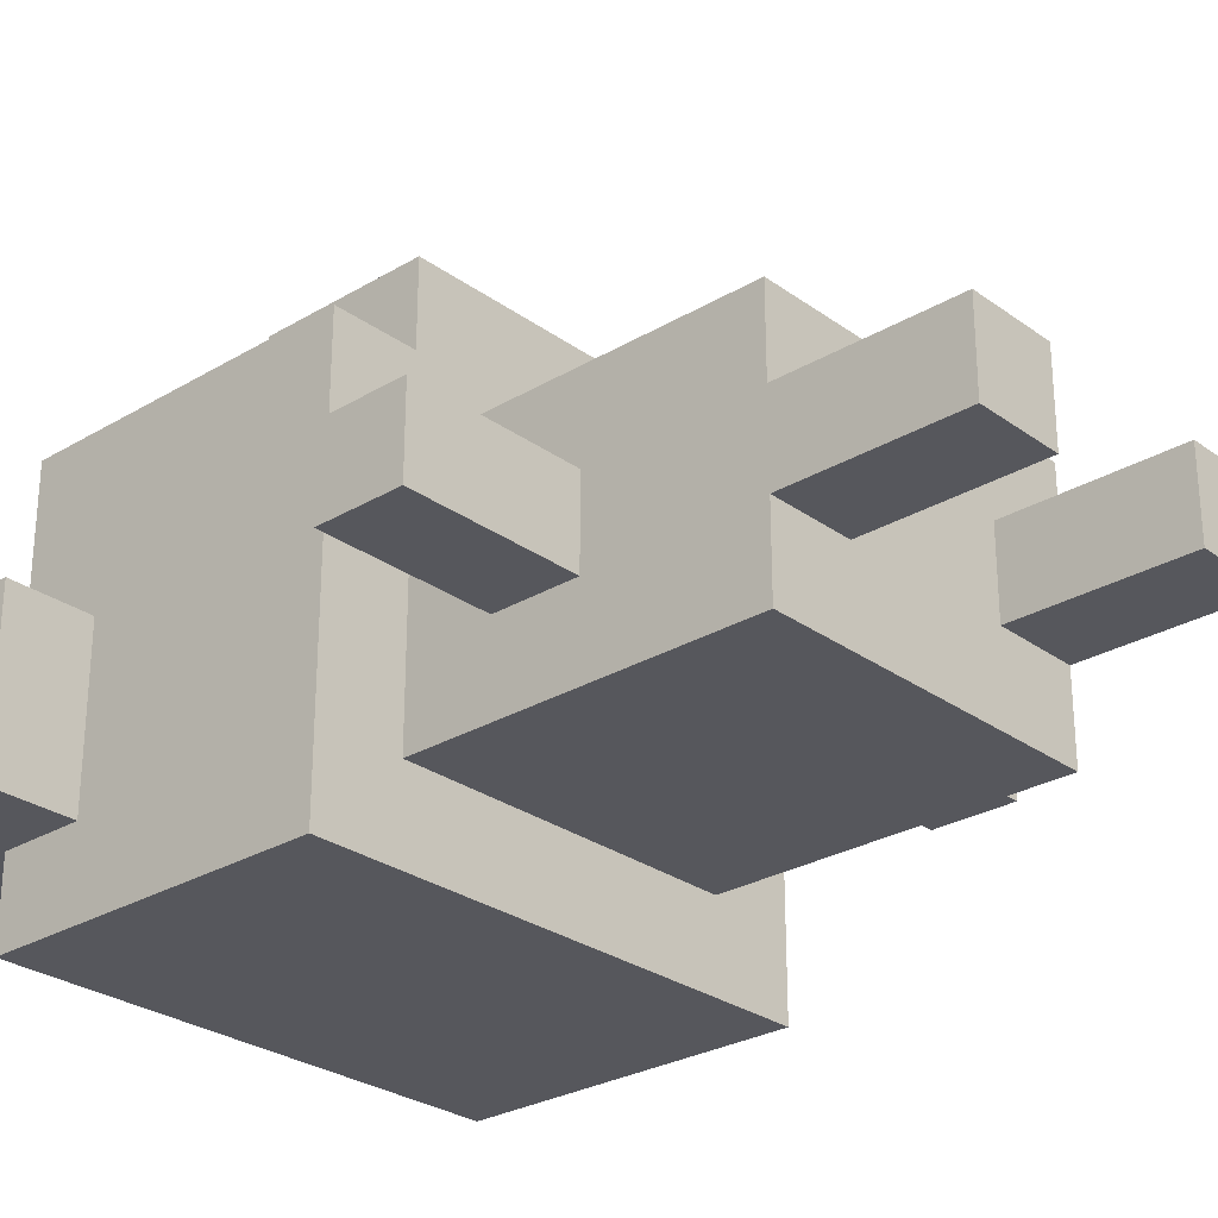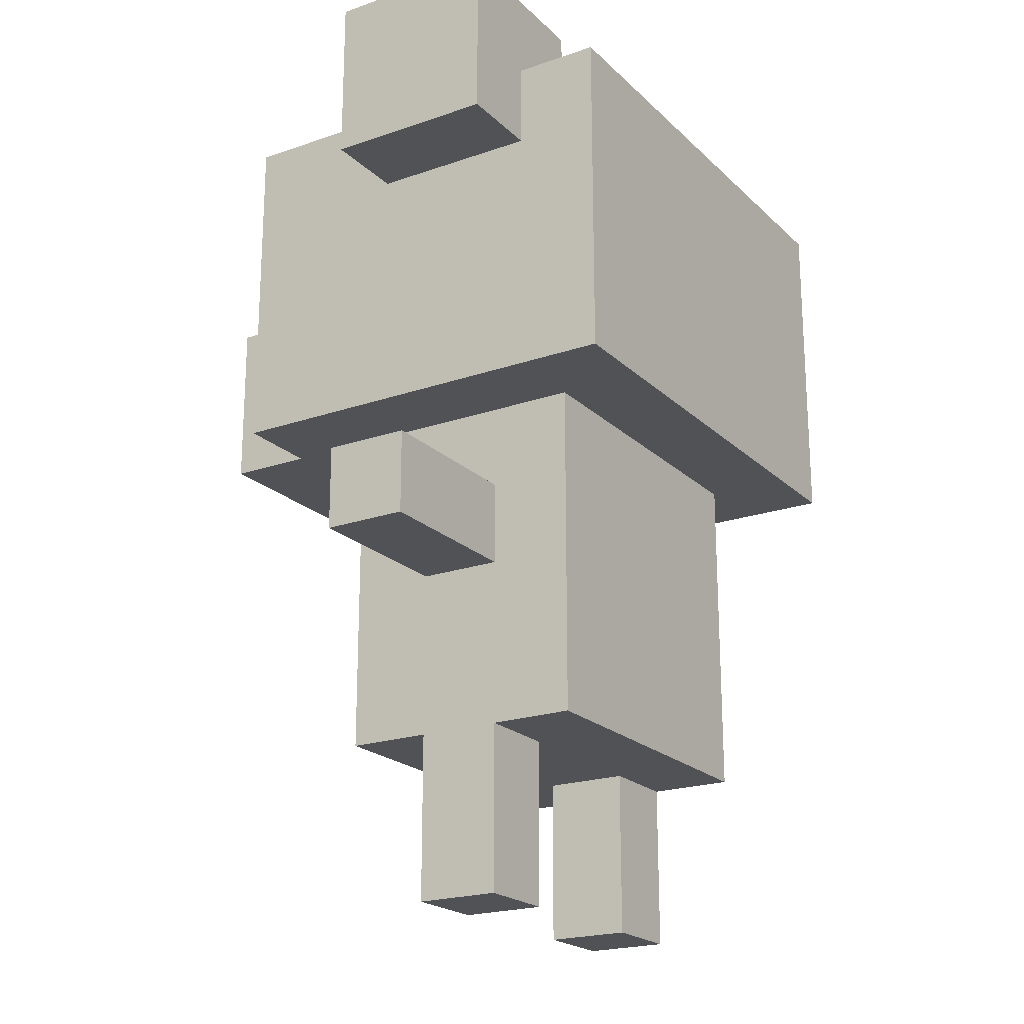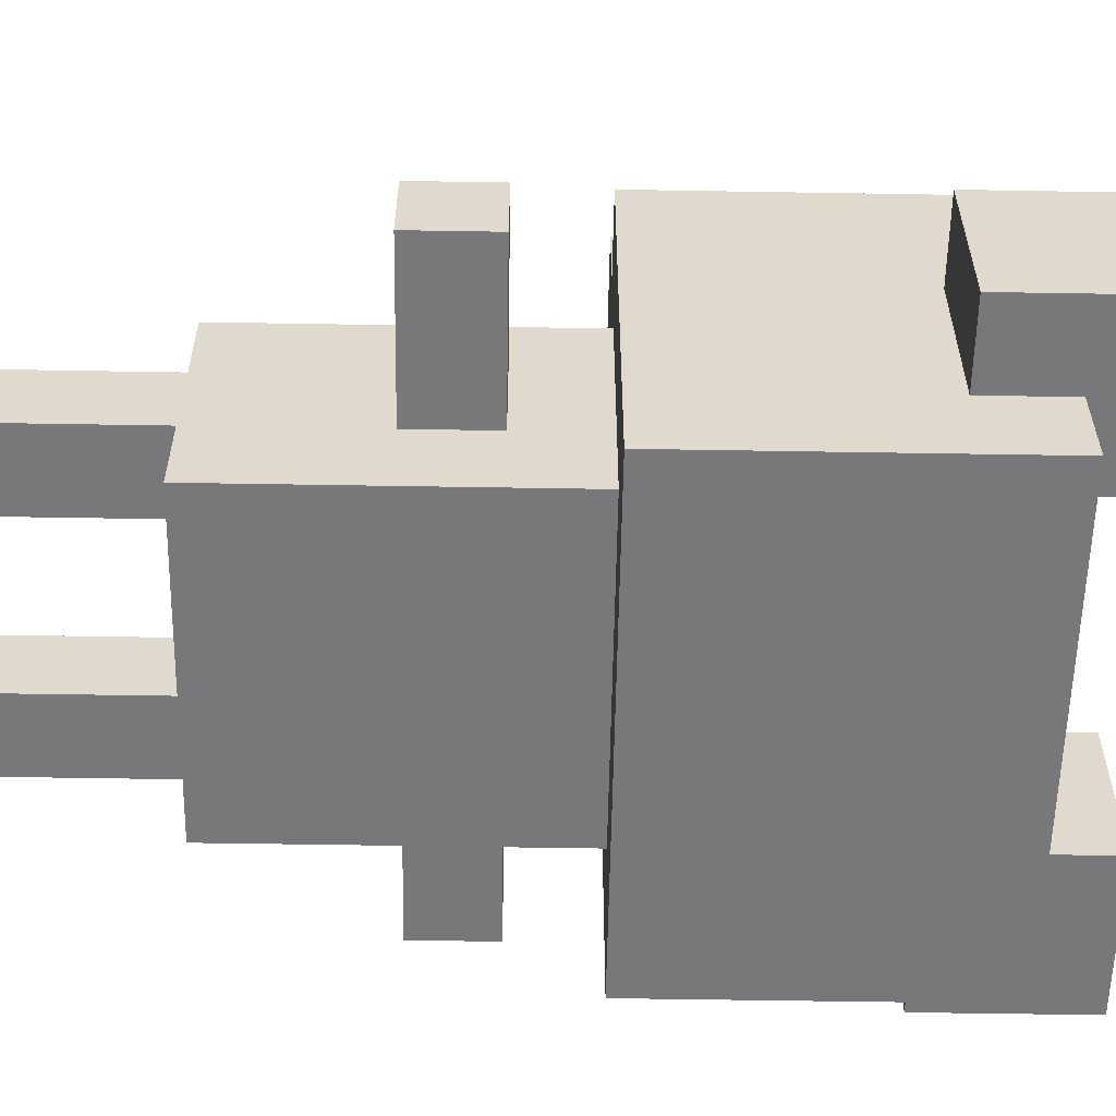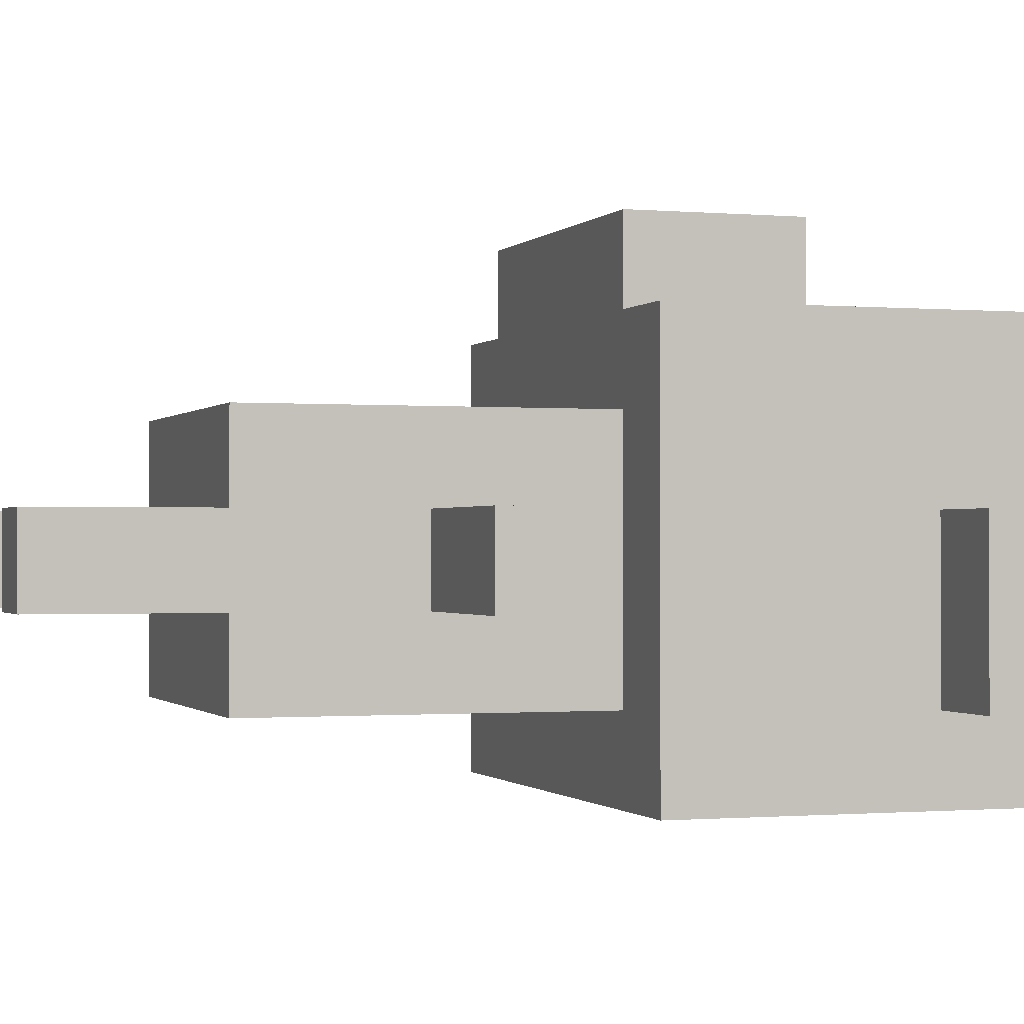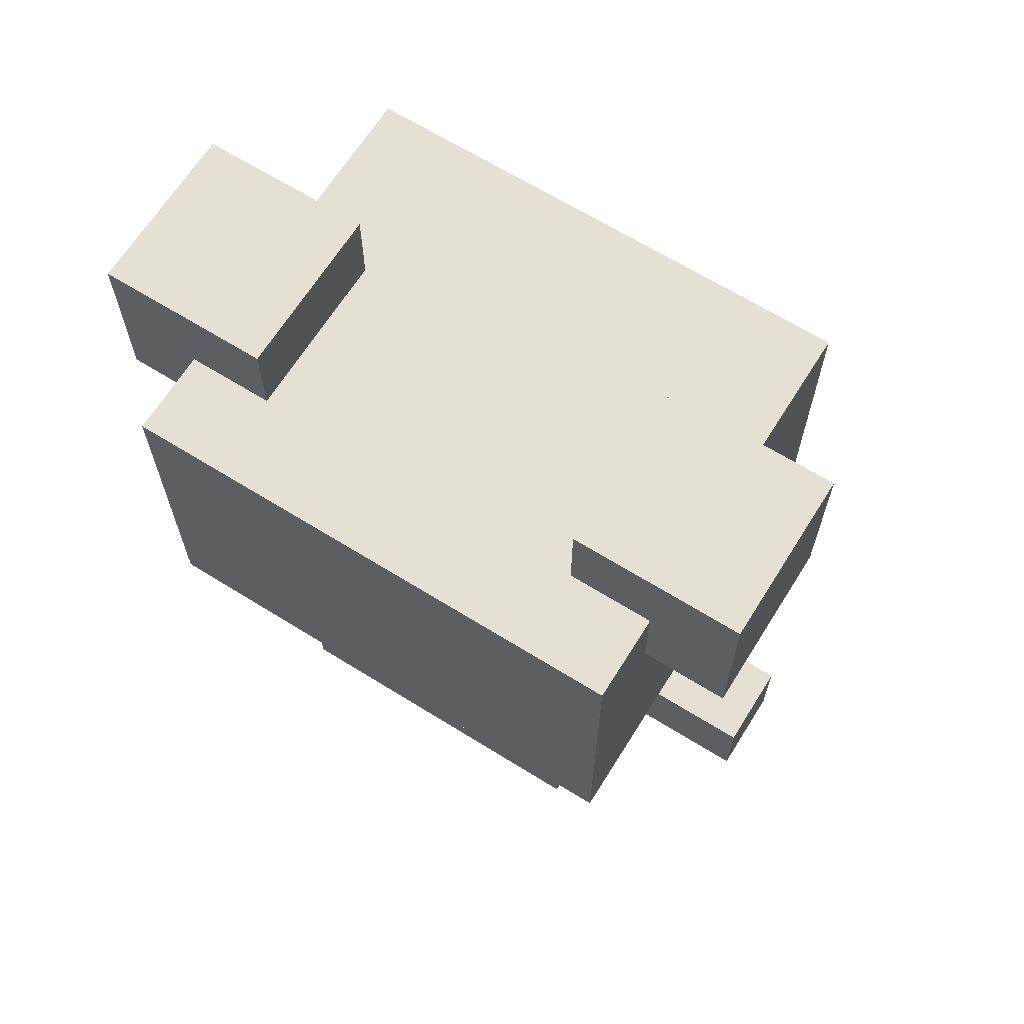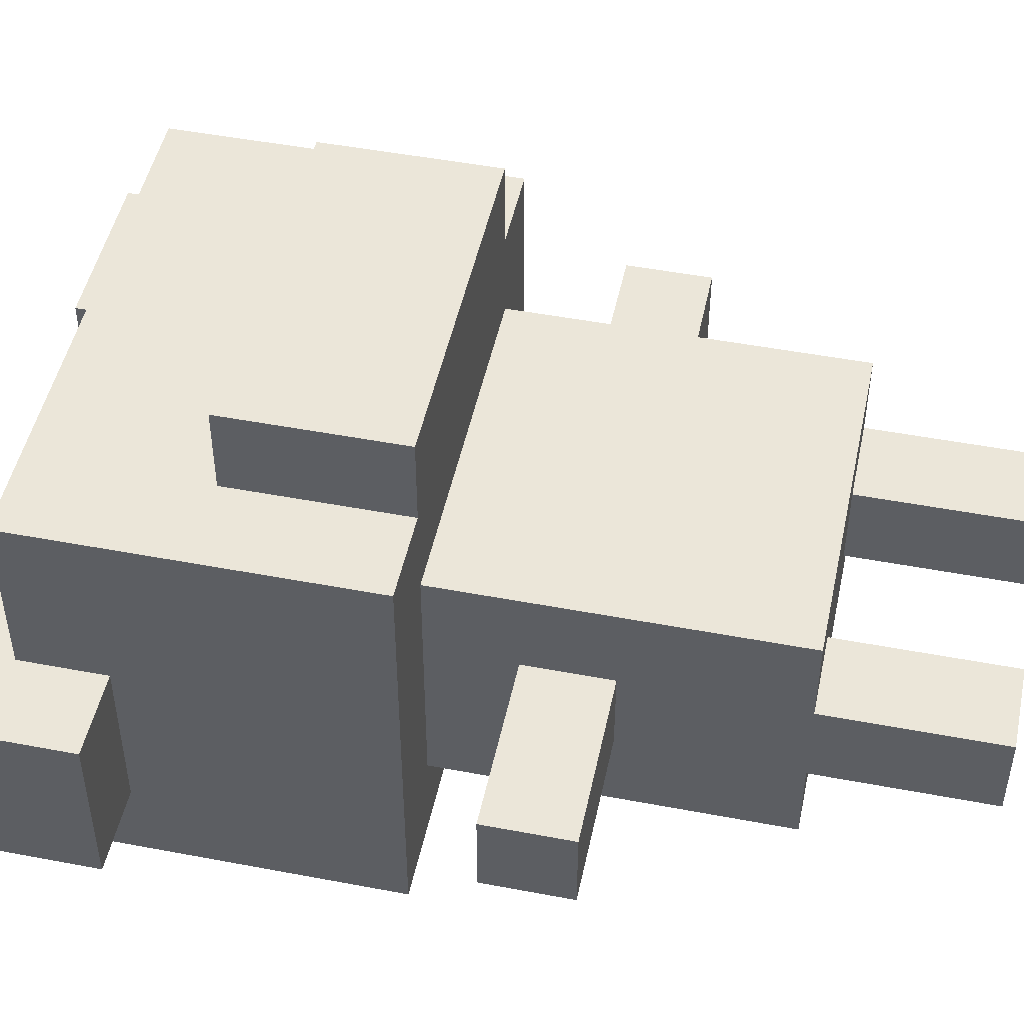
<metadata>
{"format":"obj","ext":"obj","renderer":"f3d","projection":"perspective","resolution":1024,"background":"white","views":[{"elev":-27.6,"azim":-47.7,"up":"+Z"},{"elev":-21.0,"azim":121.9,"up":"+Y"},{"elev":-57.5,"azim":89.0,"up":"+Z"},{"elev":-0.8,"azim":71.5,"up":"+Z"},{"elev":66.0,"azim":-148.0,"up":"+Y"},{"elev":48.4,"azim":-78.0,"up":"+Z"}]}
</metadata>
<code>
o
v -0.4 0.4 0.2
v -0.4 0.4 0.1
v -0.4 0.5 0.2
v -0.4 0.5 0.1
v -0.4 0.9 0.2
v -0.4 0.9 0
v -0.4 1 0.2
v -0.4 1 0.1
v -0.4 1.1 0.2
v -0.4 1.1 0.1
v -0.4 1.1 0
v -0.3 0.6 0.4
v -0.3 0.6 -0.1
v -0.3 0.8 0.4
v -0.3 0.8 0.3
v -0.3 0.9 0.4
v -0.3 0.9 0.3
v -0.3 0.9 0.2
v -0.3 0.9 0
v -0.3 1 0.4
v -0.3 1 0.2
v -0.3 1 0
v -0.3 1 -0.1
v -0.2 0 0.2
v -0.2 0 0.1
v -0.2 0.1 0.2
v -0.2 0.1 0.1
v -0.2 0.2 0.3
v -0.2 0.2 0.2
v -0.2 0.2 0.1
v -0.2 0.2 0
v -0.2 0.4 0.2
v -0.2 0.4 0.1
v -0.2 0.5 0.2
v -0.2 0.5 0.1
v -0.2 0.6 0.5
v -0.2 0.6 0.4
v -0.2 0.6 0.3
v -0.2 0.6 0
v -0.2 0.8 0.5
v -0.2 0.8 0.4
v 0.1 0 0.2
v 0.1 0 0.1
v 0.1 0.1 0.2
v 0.1 0.1 0.1
v 0.1 0.2 0.2
v 0.1 0.2 0.1
v 0.2 1 0.2
v 0.2 1 0
v 0.2 1.1 0.2
v 0.2 1.1 0
v -0.2 1 0.2
v -0.2 1 0
v -0.2 1.1 0.2
v -0.2 1.1 0
v -0.1 0 0.2
v -0.1 0 0.1
v -0.1 0.1 0.2
v -0.1 0.1 0.1
v -0.1 0.2 0.2
v -0.1 0.2 0.1
v 0.2 0 0.2
v 0.2 0 0.1
v 0.2 0.1 0.2
v 0.2 0.1 0.1
v 0.2 0.2 0.3
v 0.2 0.2 0.2
v 0.2 0.2 0.1
v 0.2 0.2 0
v 0.2 0.4 0.2
v 0.2 0.4 0.1
v 0.2 0.5 0.2
v 0.2 0.5 0.1
v 0.2 0.6 0.5
v 0.2 0.6 0.4
v 0.2 0.6 0.3
v 0.2 0.6 0
v 0.2 0.8 0.5
v 0.2 0.8 0.4
v 0.3 0.6 0.4
v 0.3 0.6 -0.1
v 0.3 0.8 0.4
v 0.3 0.8 0.3
v 0.3 0.9 0.4
v 0.3 0.9 0.3
v 0.3 0.9 0.2
v 0.3 0.9 0
v 0.3 1 0.4
v 0.3 1 0.2
v 0.3 1 0
v 0.3 1 -0.1
v 0.4 0.4 0.2
v 0.4 0.4 0.1
v 0.4 0.5 0.2
v 0.4 0.5 0.1
v 0.4 0.9 0.2
v 0.4 0.9 0
v 0.4 1 0.2
v 0.4 1 0.1
v 0.4 1.1 0.2
v 0.4 1.1 0.1
v 0.4 1.1 0
v -0.2 0.6 0.5
v -0.2 0.8 0.5
v -0.1 0.7 0.5
v -0.1 0.8 0.5
v 0.1 0.7 0.5
v 0.1 0.8 0.5
v 0.2 0.6 0.5
v 0.2 0.8 0.5
v -0.3 0.6 0.4
v -0.3 0.8 0.4
v -0.3 0.9 0.4
v -0.3 1 0.4
v -0.2 0.6 0.4
v -0.2 0.8 0.4
v -0.2 0.9 0.4
v -0.1 0.8 0.4
v 0.1 0.8 0.4
v 0.2 0.6 0.4
v 0.2 0.8 0.4
v 0.2 0.9 0.4
v 0.3 0.6 0.4
v 0.3 0.8 0.4
v 0.3 0.9 0.4
v 0.3 1 0.4
v -0.2 0.2 0.3
v -0.2 0.6 0.3
v -0.1 0.3 0.3
v -0.1 0.6 0.3
v 0.1 0.3 0.3
v 0.1 0.6 0.3
v 0.2 0.2 0.3
v 0.2 0.6 0.3
v -0.4 0.4 0.2
v -0.4 0.5 0.2
v -0.4 0.9 0.2
v -0.4 1 0.2
v -0.4 1.1 0.2
v -0.3 0.4 0.2
v -0.3 0.5 0.2
v -0.3 0.9 0.2
v -0.3 1 0.2
v -0.3 1.1 0.2
v -0.2 0 0.2
v -0.2 0.1 0.2
v -0.2 0.2 0.2
v -0.2 0.4 0.2
v -0.2 0.5 0.2
v -0.2 1 0.2
v -0.2 1.1 0.2
v -0.1 0 0.2
v -0.1 0.1 0.2
v -0.1 0.2 0.2
v 0.1 0 0.2
v 0.1 0.1 0.2
v 0.1 0.2 0.2
v 0.2 0 0.2
v 0.2 0.1 0.2
v 0.2 0.2 0.2
v 0.2 0.4 0.2
v 0.2 0.5 0.2
v 0.2 1 0.2
v 0.2 1.1 0.2
v 0.3 0.4 0.2
v 0.3 0.5 0.2
v 0.3 0.9 0.2
v 0.3 1 0.2
v 0.3 1.1 0.2
v 0.4 0.4 0.2
v 0.4 0.5 0.2
v 0.4 0.9 0.2
v 0.4 1 0.2
v 0.4 1.1 0.2
v -0.4 0.4 0.1
v -0.4 0.5 0.1
v -0.3 0.4 0.1
v -0.3 0.5 0.1
v -0.2 0 0.1
v -0.2 0.1 0.1
v -0.2 0.2 0.1
v -0.2 0.4 0.1
v -0.2 0.5 0.1
v -0.1 0 0.1
v -0.1 0.1 0.1
v -0.1 0.2 0.1
v 0.1 0 0.1
v 0.1 0.1 0.1
v 0.1 0.2 0.1
v 0.2 0 0.1
v 0.2 0.1 0.1
v 0.2 0.2 0.1
v 0.2 0.4 0.1
v 0.2 0.5 0.1
v 0.3 0.4 0.1
v 0.3 0.5 0.1
v 0.4 0.4 0.1
v 0.4 0.5 0.1
v -0.4 0.9 0
v -0.4 1.1 0
v -0.3 0.9 0
v -0.3 1 0
v -0.2 0.2 0
v -0.2 0.6 0
v -0.2 1 0
v -0.2 1.1 0
v 0.2 0.2 0
v 0.2 0.6 0
v 0.2 1 0
v 0.2 1.1 0
v 0.3 0.9 0
v 0.3 1 0
v 0.4 0.9 0
v 0.4 1.1 0
v -0.3 0.6 -0.1
v -0.3 1 -0.1
v 0.3 0.6 -0.1
v 0.3 1 -0.1
v -0.2 0 0.2
v -0.1 0 0.2
v 0.1 0 0.2
v 0.2 0 0.2
v -0.2 0 0.1
v -0.1 0 0.1
v 0.1 0 0.1
v 0.2 0 0.1
v -0.2 0.2 0.3
v 0.2 0.2 0.3
v -0.2 0.2 0.2
v -0.1 0.2 0.2
v 0.1 0.2 0.2
v 0.2 0.2 0.2
v -0.2 0.2 0.1
v -0.1 0.2 0.1
v 0.1 0.2 0.1
v 0.2 0.2 0.1
v -0.2 0.2 0
v 0.2 0.2 0
v -0.4 0.4 0.2
v -0.3 0.4 0.2
v -0.2 0.4 0.2
v 0.2 0.4 0.2
v 0.3 0.4 0.2
v 0.4 0.4 0.2
v -0.4 0.4 0.1
v -0.3 0.4 0.1
v -0.2 0.4 0.1
v 0.2 0.4 0.1
v 0.3 0.4 0.1
v 0.4 0.4 0.1
v -0.2 0.6 0.5
v 0.2 0.6 0.5
v -0.3 0.6 0.4
v -0.2 0.6 0.4
v 0.2 0.6 0.4
v 0.3 0.6 0.4
v -0.2 0.6 0.3
v -0.1 0.6 0.3
v 0.1 0.6 0.3
v 0.2 0.6 0.3
v -0.2 0.6 0
v 0.2 0.6 0
v -0.3 0.6 -0.1
v 0.3 0.6 -0.1
v -0.4 0.9 0.2
v -0.3 0.9 0.2
v 0.3 0.9 0.2
v 0.4 0.9 0.2
v -0.4 0.9 0
v -0.3 0.9 0
v 0.3 0.9 0
v 0.4 0.9 0
v -0.4 0.5 0.2
v -0.3 0.5 0.2
v -0.2 0.5 0.2
v 0.2 0.5 0.2
v 0.3 0.5 0.2
v 0.4 0.5 0.2
v -0.4 0.5 0.1
v -0.3 0.5 0.1
v -0.2 0.5 0.1
v 0.2 0.5 0.1
v 0.3 0.5 0.1
v 0.4 0.5 0.1
v -0.2 0.8 0.5
v -0.1 0.8 0.5
v 0.1 0.8 0.5
v 0.2 0.8 0.5
v -0.2 0.8 0.4
v -0.1 0.8 0.4
v 0.1 0.8 0.4
v 0.2 0.8 0.4
v -0.3 1 0.4
v 0.3 1 0.4
v -0.3 1 0.2
v -0.2 1 0.2
v 0.2 1 0.2
v 0.3 1 0.2
v -0.3 1 0
v -0.2 1 0
v 0.2 1 0
v 0.3 1 0
v -0.3 1 -0.1
v 0.3 1 -0.1
v -0.4 1.1 0.2
v -0.3 1.1 0.2
v -0.2 1.1 0.2
v 0.2 1.1 0.2
v 0.3 1.1 0.2
v 0.4 1.1 0.2
v -0.4 1.1 0.1
v -0.3 1.1 0.1
v 0.3 1.1 0.1
v 0.4 1.1 0.1
v -0.4 1.1 0
v -0.2 1.1 0
v 0.2 1.1 0
v 0.4 1.1 0
f 3 2 1
f 4 2 3
f 7 6 5
f 8 6 7
f 9 8 7
f 10 6 8
f 10 8 9
f 11 6 10
f 14 13 12
f 15 13 14
f 16 15 14
f 17 13 15
f 17 15 16
f 18 13 17
f 19 13 18
f 20 17 16
f 20 18 17
f 21 18 20
f 22 13 19
f 23 13 22
f 26 25 24
f 27 25 26
f 29 27 26
f 30 27 29
f 32 30 29
f 32 31 30
f 32 29 28
f 33 31 32
f 34 32 28
f 35 31 33
f 38 34 28
f 38 35 34
f 39 31 35
f 39 35 38
f 40 37 36
f 41 37 40
f 44 43 42
f 45 43 44
f 46 45 44
f 47 45 46
f 50 49 48
f 51 49 50
f 52 53 54
f 54 53 55
f 56 57 58
f 58 57 59
f 58 59 60
f 60 59 61
f 62 63 64
f 64 63 65
f 64 65 67
f 67 65 68
f 67 68 70
f 68 69 70
f 66 67 70
f 70 69 71
f 66 70 72
f 71 69 73
f 66 72 76
f 72 73 76
f 73 69 77
f 76 73 77
f 74 75 78
f 78 75 79
f 80 81 82
f 82 81 83
f 82 83 84
f 83 81 85
f 84 83 85
f 85 81 86
f 86 81 87
f 84 85 88
f 85 86 88
f 88 86 89
f 87 81 90
f 90 81 91
f 92 93 94
f 94 93 95
f 96 97 98
f 98 97 99
f 98 99 100
f 99 97 101
f 100 99 101
f 101 97 102
f 105 104 103
f 106 104 105
f 107 105 103
f 107 106 105
f 108 106 107
f 109 107 103
f 109 108 107
f 110 108 109
f 115 112 111
f 116 113 112
f 116 112 115
f 117 114 113
f 117 113 116
f 118 117 116
f 119 117 118
f 121 117 119
f 122 114 117
f 122 117 121
f 123 121 120
f 124 122 121
f 124 121 123
f 125 114 122
f 125 122 124
f 126 114 125
f 129 128 127
f 130 128 129
f 131 129 127
f 131 130 129
f 132 130 131
f 133 131 127
f 133 132 131
f 134 132 133
f 140 136 135
f 141 136 140
f 142 138 137
f 143 139 138
f 143 138 142
f 144 139 143
f 148 141 140
f 149 141 148
f 150 144 143
f 151 144 150
f 152 146 145
f 153 147 146
f 153 146 152
f 154 147 153
f 158 156 155
f 159 157 156
f 159 156 158
f 160 157 159
f 165 162 161
f 166 162 165
f 168 164 163
f 169 164 168
f 170 166 165
f 171 166 170
f 172 168 167
f 173 169 168
f 173 168 172
f 174 169 173
f 175 176 177
f 177 176 178
f 177 178 182
f 182 178 183
f 179 180 184
f 180 181 185
f 184 180 185
f 185 181 186
f 187 188 190
f 188 189 191
f 190 188 191
f 191 189 192
f 193 194 195
f 195 194 196
f 195 196 197
f 197 196 198
f 199 200 201
f 201 200 202
f 202 200 205
f 205 200 206
f 203 204 207
f 207 204 208
f 209 210 212
f 211 212 213
f 212 210 214
f 213 212 214
f 215 216 217
f 217 216 218
f 223 220 219
f 224 220 223
f 225 222 221
f 226 222 225
f 229 228 227
f 230 228 229
f 231 228 230
f 232 228 231
f 234 231 230
f 235 231 234
f 237 234 233
f 237 236 235
f 237 235 234
f 238 236 237
f 245 240 239
f 246 241 240
f 246 240 245
f 247 241 246
f 248 243 242
f 249 244 243
f 249 243 248
f 250 244 249
f 254 252 251
f 255 252 254
f 257 254 253
f 257 256 255
f 257 255 254
f 258 256 257
f 259 256 258
f 260 256 259
f 261 257 253
f 262 256 260
f 263 261 253
f 263 262 261
f 264 256 262
f 264 262 263
f 269 266 265
f 270 266 269
f 271 268 267
f 272 268 271
f 273 274 279
f 274 275 280
f 279 274 280
f 280 275 281
f 276 277 282
f 277 278 283
f 282 277 283
f 283 278 284
f 285 286 289
f 286 287 290
f 289 286 290
f 287 288 291
f 290 287 291
f 291 288 292
f 293 294 295
f 295 294 296
f 296 294 297
f 297 294 298
f 296 297 300
f 300 297 301
f 299 300 303
f 301 302 303
f 300 301 303
f 303 302 304
f 305 306 311
f 306 307 312
f 311 306 312
f 309 310 313
f 308 309 313
f 313 310 314
f 311 312 315
f 312 307 316
f 315 312 316
f 308 313 317
f 313 314 317
f 317 314 318

</code>
